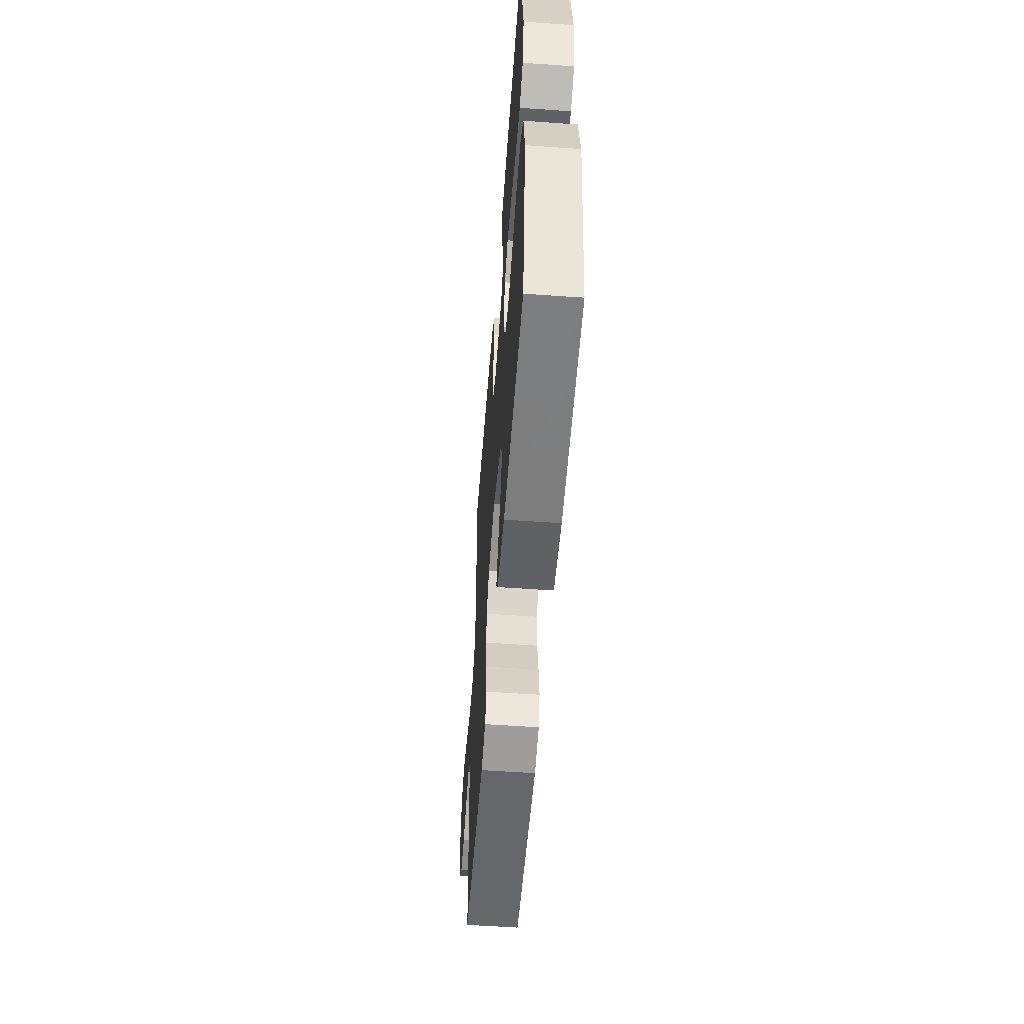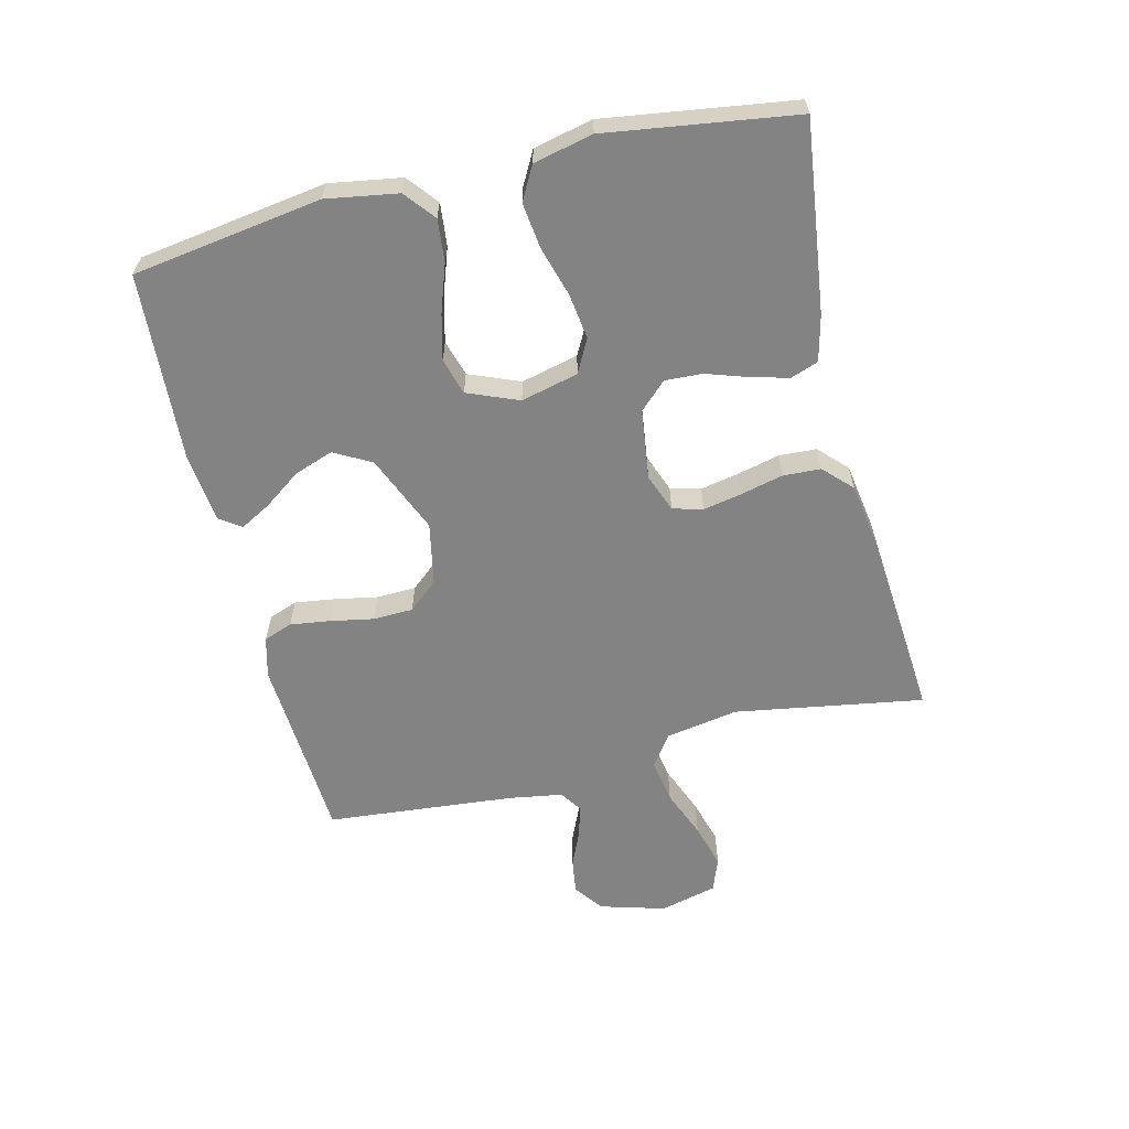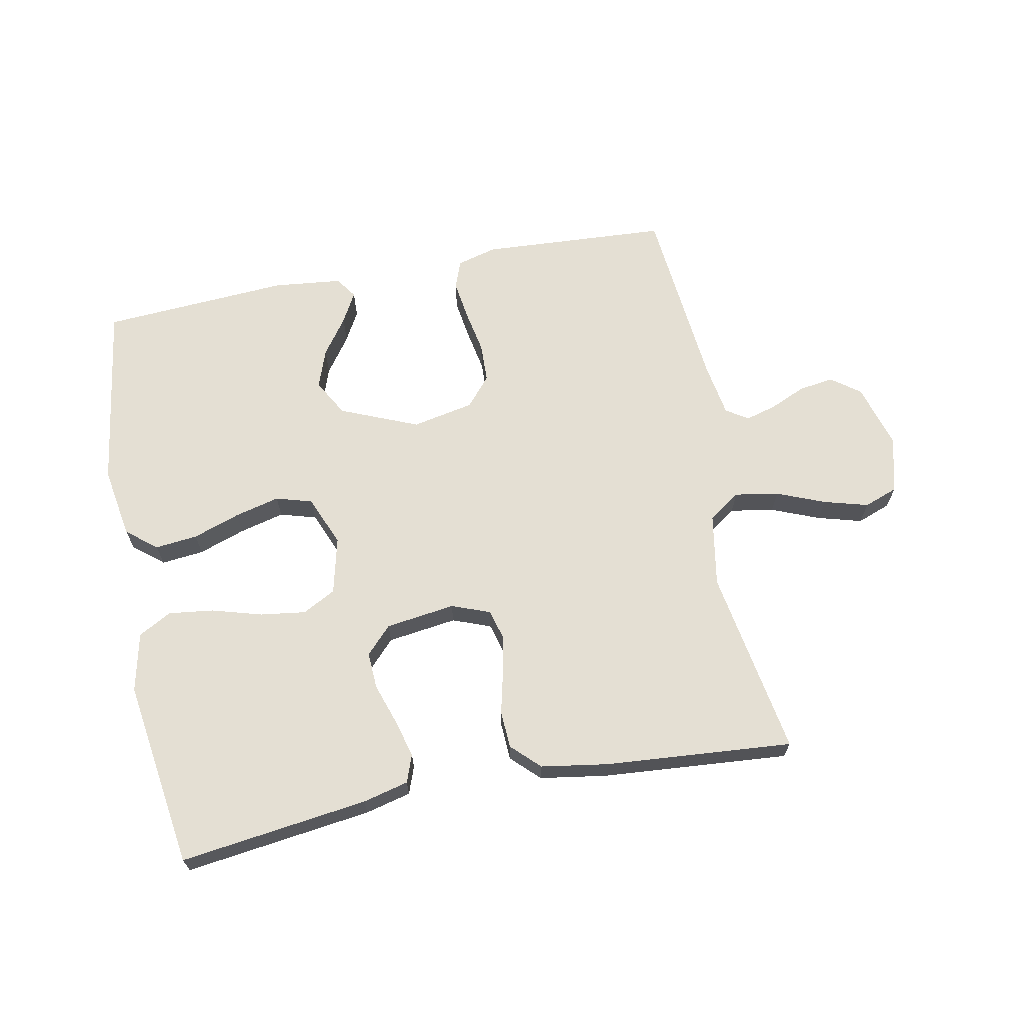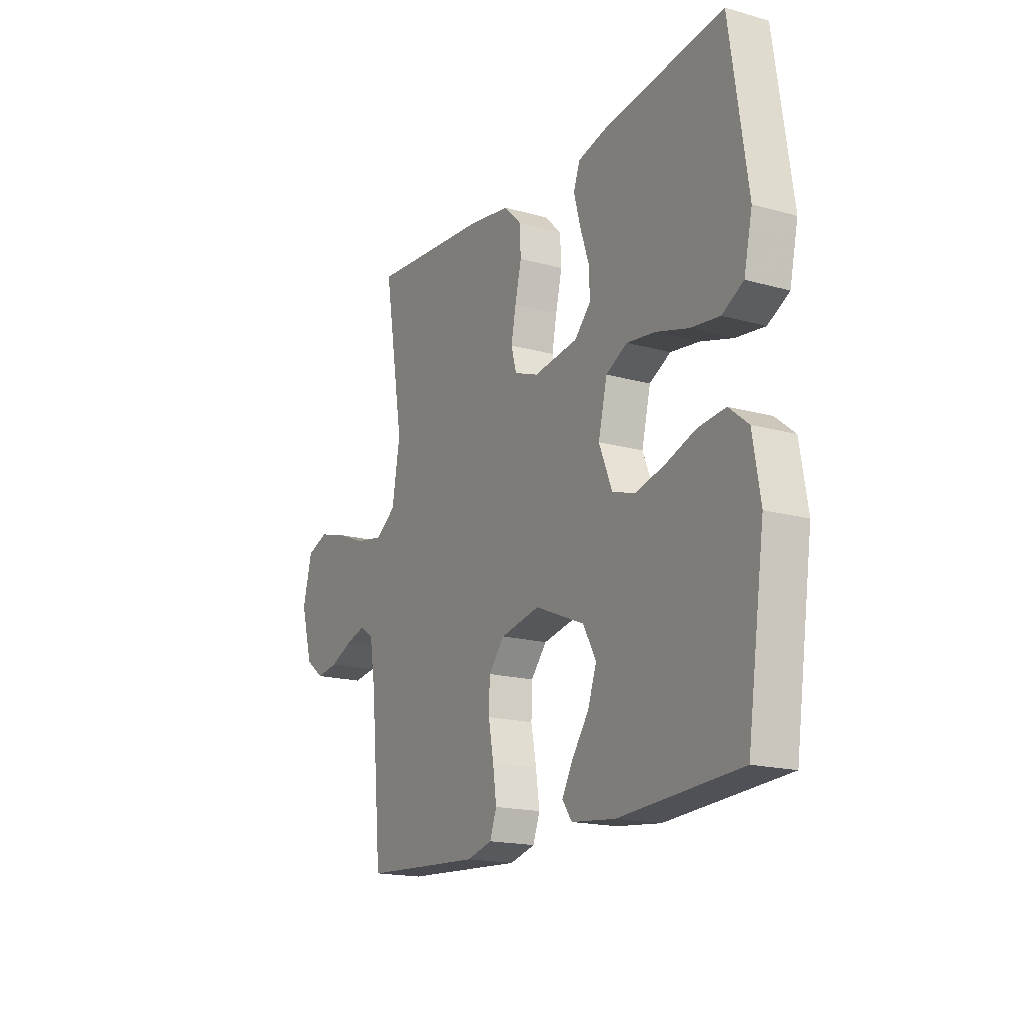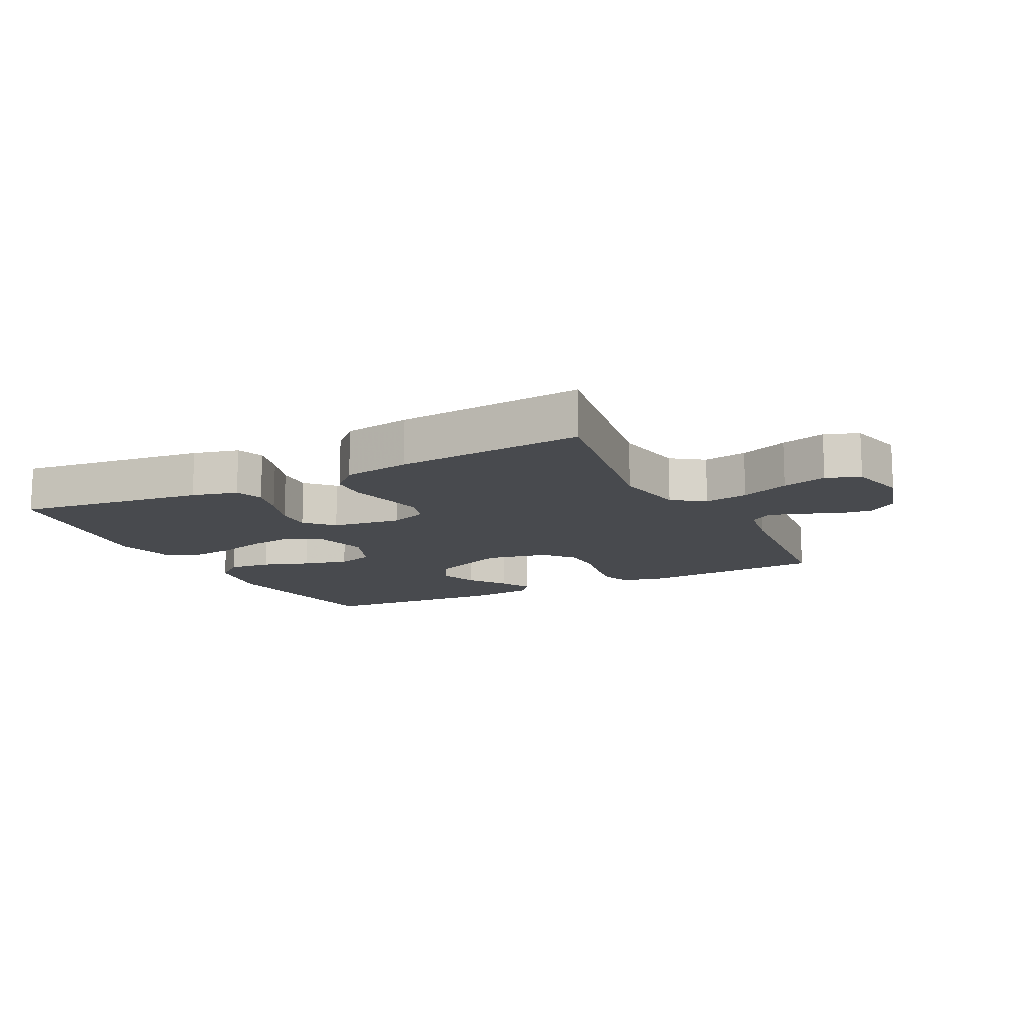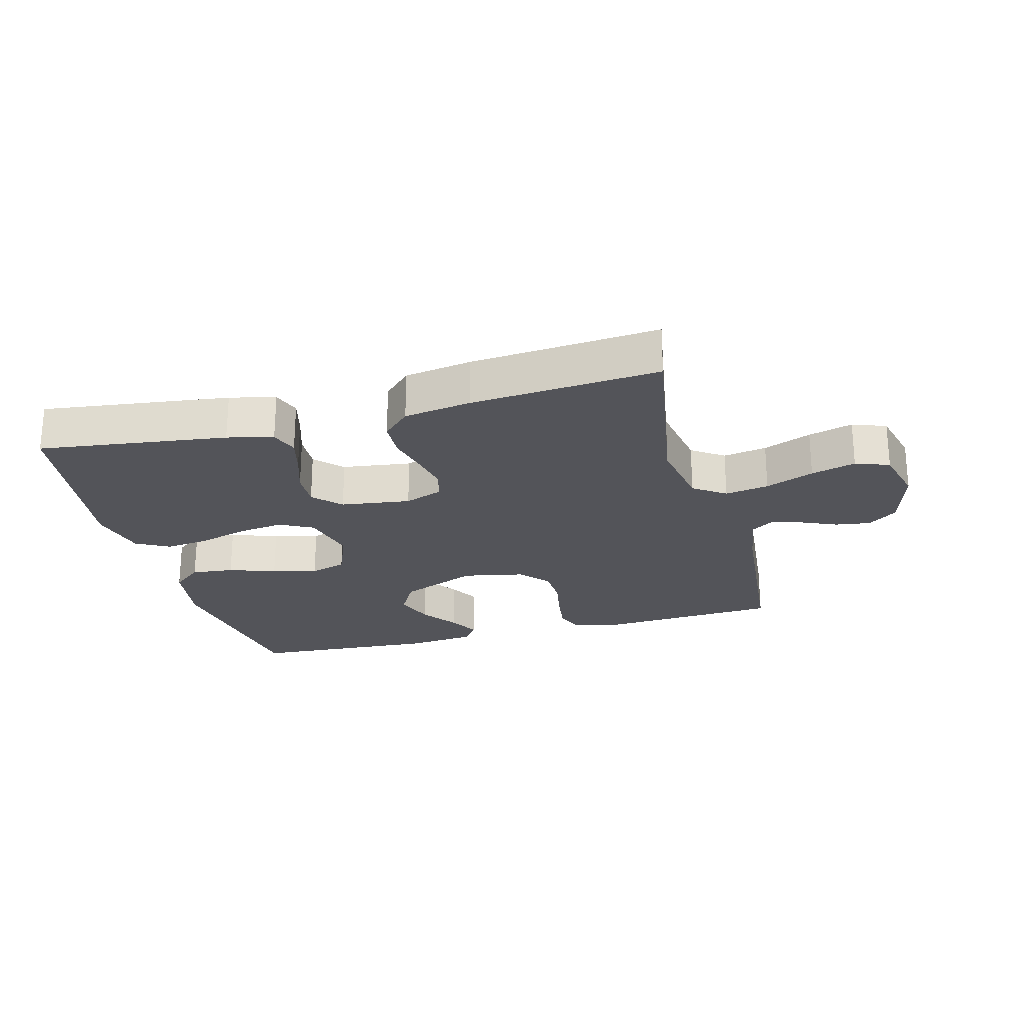
<metadata>
{"format":"obj","ext":"obj","renderer":"f3d","projection":"perspective","resolution":1024,"background":"white","views":[{"elev":-55.6,"azim":-94.3,"up":"+Z"},{"elev":-61.1,"azim":-76.2,"up":"+Y"},{"elev":66.5,"azim":-11.1,"up":"+Y"},{"elev":-17.5,"azim":-119.0,"up":"+Z"},{"elev":-13.2,"azim":26.9,"up":"+Y"},{"elev":-23.8,"azim":15.0,"up":"+Y"}]}
</metadata>
<code>
v -0.5 0.07 0.5
v -0.2 0.07 0.461
v -0.127 0.07 0.443
v -0.111 0.07 0.399
v -0.127 0.07 0.339
v -0.149 0.07 0.273
v -0.152 0.07 0.214
v -0.111 0.07 0.171
v 0 0.07 0.156
v 0.061 0.07 0.179
v 0.074 0.07 0.227
v 0.062 0.07 0.289
v 0.046 0.07 0.356
v 0.049 0.07 0.416
v 0.093 0.07 0.459
v 0.2 0.07 0.476
v 0.5 0.07 0.5
v 0.45 0.07 0.2
v 0.47 0.07 0.084
v 0.521 0.07 0.048
v 0.591 0.07 0.06
v 0.668 0.07 0.091
v 0.739 0.07 0.111
v 0.793 0.07 0.091
v 0.816 0.07 0
v 0.786 0.07 -0.104
v 0.74 0.07 -0.138
v 0.684 0.07 -0.13
v 0.627 0.07 -0.105
v 0.577 0.07 -0.091
v 0.542 0.07 -0.114
v 0.528 0.07 -0.2
v 0.5 0.07 -0.5
v 0.2 0.07 -0.518
v 0.136 0.07 -0.501
v 0.119 0.07 -0.455
v 0.128 0.07 -0.391
v 0.141 0.07 -0.322
v 0.139 0.07 -0.259
v 0.099 0.07 -0.212
v 0 0.07 -0.192
v -0.124 0.07 -0.244
v -0.157 0.07 -0.303
v -0.135 0.07 -0.365
v -0.093 0.07 -0.424
v -0.066 0.07 -0.473
v -0.09 0.07 -0.507
v -0.2 0.07 -0.519
v -0.5 0.07 -0.5
v -0.544 0.07 -0.2
v -0.525 0.07 -0.086
v -0.477 0.07 -0.047
v -0.409 0.07 -0.054
v -0.334 0.07 -0.08
v -0.262 0.07 -0.098
v -0.204 0.07 -0.081
v -0.171 0.07 0
v -0.193 0.07 0.091
v -0.246 0.07 0.119
v -0.319 0.07 0.109
v -0.398 0.07 0.086
v -0.47 0.07 0.077
v -0.523 0.07 0.106
v -0.544 0.07 0.2
v -0.5 0 0.5
v -0.2 0 0.461
v -0.127 0 0.443
v -0.111 0 0.399
v -0.127 0 0.339
v -0.149 0 0.273
v -0.152 0 0.214
v -0.111 0 0.171
v 0 0 0.156
v 0.061 0 0.179
v 0.074 0 0.227
v 0.062 0 0.289
v 0.046 0 0.356
v 0.049 0 0.416
v 0.093 0 0.459
v 0.2 0 0.476
v 0.5 0 0.5
v 0.45 0 0.2
v 0.47 0 0.084
v 0.521 0 0.048
v 0.591 0 0.06
v 0.668 0 0.091
v 0.739 0 0.111
v 0.793 0 0.091
v 0.816 0 0
v 0.786 0 -0.104
v 0.74 0 -0.138
v 0.684 0 -0.13
v 0.627 0 -0.105
v 0.577 0 -0.091
v 0.542 0 -0.114
v 0.528 0 -0.2
v 0.5 0 -0.5
v 0.2 0 -0.518
v 0.136 0 -0.501
v 0.119 0 -0.455
v 0.128 0 -0.391
v 0.141 0 -0.322
v 0.139 0 -0.259
v 0.099 0 -0.212
v 0 0 -0.192
v -0.124 0 -0.244
v -0.157 0 -0.303
v -0.135 0 -0.365
v -0.093 0 -0.424
v -0.066 0 -0.473
v -0.09 0 -0.507
v -0.2 0 -0.519
v -0.5 0 -0.5
v -0.544 0 -0.2
v -0.525 0 -0.086
v -0.477 0 -0.047
v -0.409 0 -0.054
v -0.334 0 -0.08
v -0.262 0 -0.098
v -0.204 0 -0.081
v -0.171 0 0
v -0.193 0 0.091
v -0.246 0 0.119
v -0.319 0 0.109
v -0.398 0 0.086
v -0.47 0 0.077
v -0.523 0 0.106
v -0.544 0 0.2
f 60 61 62 63
f 59 60 63 64
f 51 52 53 54
f 51 54 55
f 50 51 55
f 49 50 55 56
f 44 45 46 47
f 43 44 47 48
f 35 36 37 38
f 33 34 35 38
f 32 33 38 39
f 31 32 39 40
f 26 27 28 29
f 26 29 30
f 25 26 30
f 24 25 30
f 21 22 23 24
f 20 21 24 30
f 19 20 30 31
f 15 16 17 18
f 15 18 19
f 12 13 14 15
f 11 12 15 19
f 10 11 19 31
f 3 4 5 6
f 1 2 3 6
f 59 64 1 6
f 58 59 6 7
f 57 58 7 8
f 43 48 49 56
f 42 43 56 57
f 41 42 57 8
f 9 10 31 40
f 8 9 40 41
f 127 126 125 124
f 128 127 124 123
f 118 117 116 115
f 119 118 115
f 119 115 114
f 120 119 114 113
f 111 110 109 108
f 112 111 108 107
f 102 101 100 99
f 102 99 98 97
f 103 102 97 96
f 104 103 96 95
f 93 92 91 90
f 94 93 90
f 94 90 89
f 94 89 88
f 88 87 86 85
f 94 88 85 84
f 95 94 84 83
f 82 81 80 79
f 83 82 79
f 79 78 77 76
f 83 79 76 75
f 95 83 75 74
f 70 69 68 67
f 70 67 66 65
f 70 65 128 123
f 71 70 123 122
f 72 71 122 121
f 120 113 112 107
f 121 120 107 106
f 72 121 106 105
f 104 95 74 73
f 105 104 73 72
f 1 65 66 2
f 2 66 67 3
f 3 67 68 4
f 4 68 69 5
f 5 69 70 6
f 6 70 71 7
f 7 71 72 8
f 8 72 73 9
f 9 73 74 10
f 10 74 75 11
f 11 75 76 12
f 12 76 77 13
f 13 77 78 14
f 14 78 79 15
f 15 79 80 16
f 16 80 81 17
f 17 81 82 18
f 18 82 83 19
f 19 83 84 20
f 20 84 85 21
f 21 85 86 22
f 22 86 87 23
f 23 87 88 24
f 24 88 89 25
f 25 89 90 26
f 26 90 91 27
f 27 91 92 28
f 28 92 93 29
f 29 93 94 30
f 30 94 95 31
f 31 95 96 32
f 32 96 97 33
f 33 97 98 34
f 34 98 99 35
f 35 99 100 36
f 36 100 101 37
f 37 101 102 38
f 38 102 103 39
f 39 103 104 40
f 40 104 105 41
f 41 105 106 42
f 42 106 107 43
f 43 107 108 44
f 44 108 109 45
f 45 109 110 46
f 46 110 111 47
f 47 111 112 48
f 48 112 113 49
f 49 113 114 50
f 50 114 115 51
f 51 115 116 52
f 52 116 117 53
f 53 117 118 54
f 54 118 119 55
f 55 119 120 56
f 56 120 121 57
f 57 121 122 58
f 58 122 123 59
f 59 123 124 60
f 60 124 125 61
f 61 125 126 62
f 62 126 127 63
f 63 127 128 64
f 64 128 65 1

</code>
